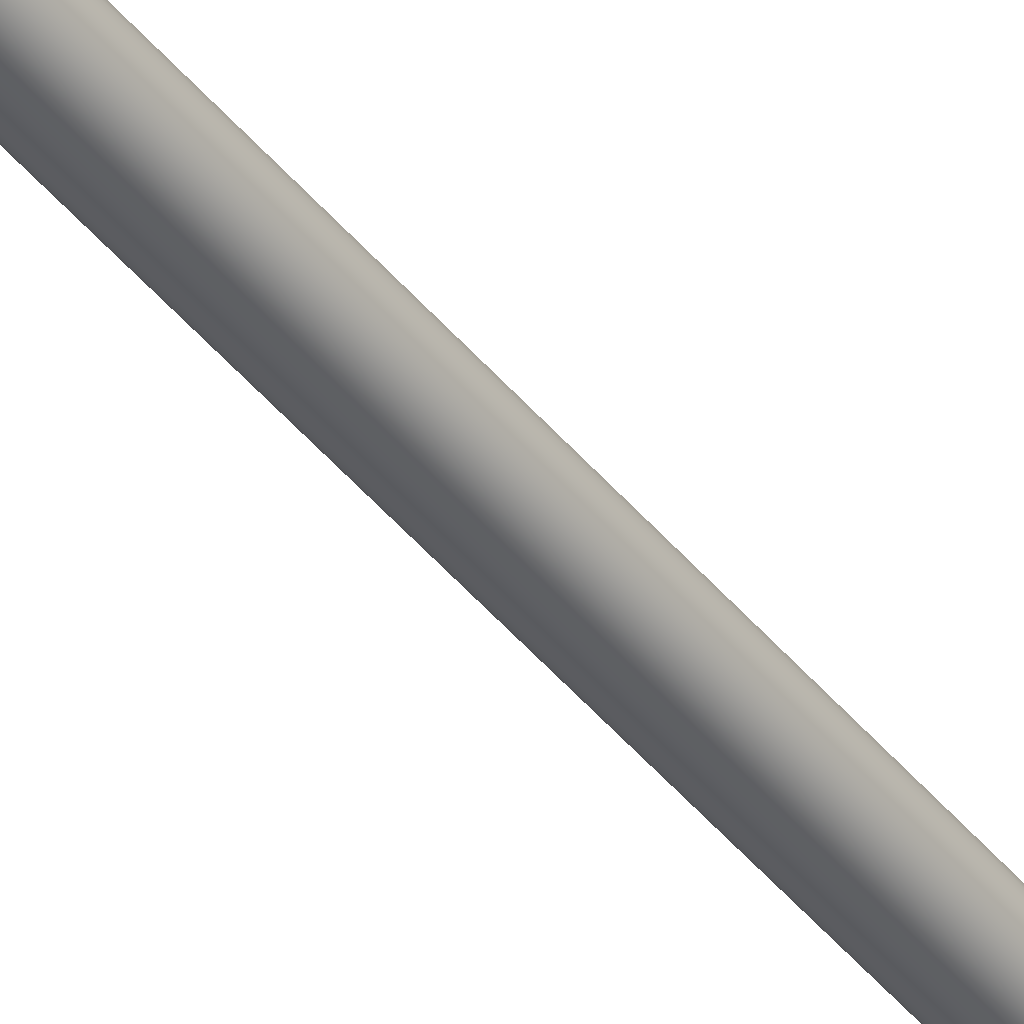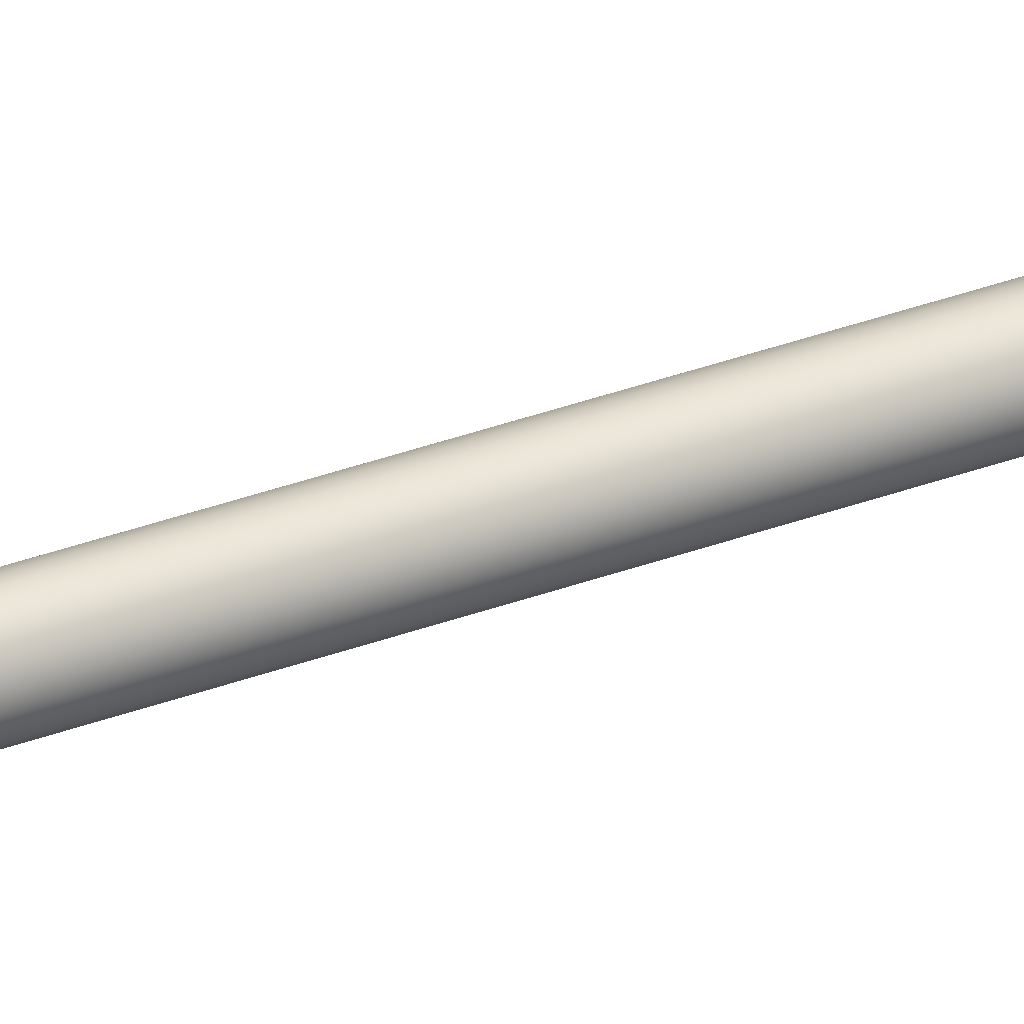
<metadata>
{"format":"obj","ext":"obj","renderer":"f3d","projection":"perspective","resolution":1024,"background":"white","views":[{"elev":-41.4,"azim":34.6,"up":"+Z"},{"elev":34.9,"azim":-116.5,"up":"+Z"}]}
</metadata>
<code>
v -18.84 34.06 -23.38
v -18.84 34.06 -23.5
v -18.86 34.06 -23.38
v -18.86 34.06 -23.5
v -18.87 34.06 -23.38
v -18.87 34.06 -23.5
v -18.89 34.06 -23.39
v -18.89 34.06 -23.5
v -18.9 34.06 -23.4
v -18.9 34.06 -23.49
v -18.91 34.06 -23.41
v -18.91 34.06 -23.47
v -18.92 34.06 -23.43
v -18.92 34.06 -23.46
v -18.92 34.06 -23.44
v -18.82 34.06 -23.5
v -18.82 34.06 -23.39
v -18.81 34.06 -23.49
v -18.81 34.06 -23.4
v -18.8 34.06 -23.47
v -18.8 34.06 -23.41
v -18.8 34.06 -23.46
v -18.8 34.06 -23.43
v -18.79 34.06 -23.44
v -18.87 33.83 -23.38
v -18.87 33.83 -23.5
v -18.86 33.83 -23.38
v -18.86 33.83 -23.5
v -18.84 33.83 -23.38
v -18.84 33.83 -23.5
v -18.82 33.83 -23.39
v -18.82 33.83 -23.5
v -18.81 33.83 -23.4
v -18.81 33.83 -23.49
v -18.8 33.83 -23.41
v -18.8 33.83 -23.47
v -18.8 33.83 -23.43
v -18.8 33.83 -23.46
v -18.79 33.83 -23.44
v -18.89 33.83 -23.5
v -18.89 33.83 -23.39
v -18.9 33.83 -23.49
v -18.9 33.83 -23.4
v -18.91 33.83 -23.47
v -18.91 33.83 -23.41
v -18.92 33.83 -23.46
v -18.92 33.83 -23.43
v -18.92 33.83 -23.44
v -18.86 33.81 -23.5
v -18.87 33.81 -23.5
v -18.89 33.81 -23.5
v -18.9 33.81 -23.49
v -18.91 33.81 -23.47
v -18.92 33.81 -23.46
v -18.92 33.81 -23.44
v -18.92 33.81 -23.43
v -18.91 33.81 -23.41
v -18.9 33.81 -23.4
v -18.89 33.81 -23.39
v -18.87 33.81 -23.38
v -18.86 33.81 -23.38
v -18.86 34.23 -23.38
v -18.87 34.23 -23.38
v -18.89 34.23 -23.39
v -18.9 34.23 -23.4
v -18.91 34.23 -23.41
v -18.92 34.23 -23.43
v -18.92 34.23 -23.44
v -18.92 34.23 -23.46
v -18.91 34.23 -23.47
v -18.9 34.23 -23.49
v -18.89 34.23 -23.5
v -18.87 34.23 -23.5
v -18.86 34.23 -23.5
v -18.84 33.81 -23.38
v -18.82 33.81 -23.39
v -18.81 33.81 -23.4
v -18.8 33.81 -23.41
v -18.8 33.81 -23.43
v -18.79 33.81 -23.44
v -18.8 33.81 -23.46
v -18.8 33.81 -23.47
v -18.81 33.81 -23.49
v -18.82 33.81 -23.5
v -18.84 33.81 -23.5
v -18.86 34.23 -23.36
v -18.86 33.81 -23.36
v -18.83 34.23 -23.36
v -18.83 33.81 -23.36
v -18.81 34.23 -23.37
v -18.81 33.81 -23.37
v -18.8 34.23 -23.38
v -18.8 33.81 -23.38
v -18.78 34.23 -23.4
v -18.78 33.81 -23.4
v -18.78 34.23 -23.42
v -18.78 33.81 -23.42
v -18.77 34.23 -23.44
v -18.77 33.81 -23.44
v -18.78 34.23 -23.46
v -18.78 33.81 -23.46
v -18.78 34.23 -23.48
v -18.78 33.81 -23.48
v -18.8 34.23 -23.5
v -18.8 33.81 -23.5
v -18.81 34.23 -23.51
v -18.81 33.81 -23.51
v -18.83 34.23 -23.52
v -18.83 33.81 -23.52
v -18.86 34.23 -23.53
v -18.86 33.81 -23.53
v -18.84 34.23 -23.5
v -18.82 34.23 -23.5
v -18.81 34.23 -23.49
v -18.8 34.23 -23.47
v -18.8 34.23 -23.46
v -18.79 34.23 -23.44
v -18.8 34.23 -23.43
v -18.8 34.23 -23.41
v -18.81 34.23 -23.4
v -18.82 34.23 -23.39
v -18.84 34.23 -23.38
v -18.88 33.81 -23.36
v -18.9 33.81 -23.37
v -18.91 33.81 -23.38
v -18.93 33.81 -23.4
v -18.94 33.81 -23.42
v -18.94 33.81 -23.44
v -18.94 33.81 -23.46
v -18.93 33.81 -23.48
v -18.91 33.81 -23.5
v -18.9 33.81 -23.51
v -18.88 33.81 -23.52
v -18.88 34.23 -23.36
v -18.88 34.23 -23.52
v -18.9 34.23 -23.51
v -18.91 34.23 -23.5
v -18.93 34.23 -23.48
v -18.94 34.23 -23.46
v -18.94 34.23 -23.44
v -18.94 34.23 -23.42
v -18.93 34.23 -23.4
v -18.91 34.23 -23.38
v -18.9 34.23 -23.37
v -18.85 37.31 -23.42
v -18.85 37.31 -23.46
v -18.86 37.31 -23.42
v -18.86 37.31 -23.46
v -18.86 37.31 -23.42
v -18.86 37.31 -23.46
v -18.87 37.31 -23.42
v -18.87 37.31 -23.46
v -18.87 37.31 -23.43
v -18.87 37.31 -23.46
v -18.87 37.31 -23.43
v -18.87 37.31 -23.45
v -18.88 37.31 -23.44
v -18.88 37.31 -23.45
v -18.88 37.31 -23.44
v -18.85 37.31 -23.46
v -18.85 37.31 -23.42
v -18.84 37.31 -23.46
v -18.84 37.31 -23.43
v -18.84 37.31 -23.45
v -18.84 37.31 -23.43
v -18.84 37.31 -23.45
v -18.84 37.31 -23.44
v -18.83 37.31 -23.44
v -18.86 34.23 -23.42
v -18.85 34.23 -23.42
v -18.85 34.23 -23.42
v -18.84 34.23 -23.43
v -18.84 34.23 -23.43
v -18.84 34.23 -23.44
v -18.83 34.23 -23.44
v -18.84 34.23 -23.45
v -18.84 34.23 -23.45
v -18.84 34.23 -23.46
v -18.85 34.23 -23.46
v -18.85 34.23 -23.46
v -18.86 34.23 -23.46
v -18.86 34.23 -23.42
v -18.86 34.23 -23.46
v -18.87 34.23 -23.46
v -18.87 34.23 -23.42
v -18.87 34.23 -23.46
v -18.87 34.23 -23.43
v -18.87 34.23 -23.45
v -18.87 34.23 -23.43
v -18.88 34.23 -23.45
v -18.88 34.23 -23.44
v -18.88 34.23 -23.44
f 1 2 3
f 3 2 4
f 3 4 5
f 5 4 6
f 5 6 7
f 7 6 8
f 7 8 9
f 9 8 10
f 9 10 11
f 11 10 12
f 11 12 13
f 13 12 14
f 13 14 15
f 2 1 16
f 16 1 17
f 16 17 18
f 18 17 19
f 18 19 20
f 20 19 21
f 20 21 22
f 22 21 23
f 22 23 24
f 25 26 27
f 27 26 28
f 27 28 29
f 29 28 30
f 29 30 31
f 31 30 32
f 31 32 33
f 33 32 34
f 33 34 35
f 35 34 36
f 35 36 37
f 37 36 38
f 37 38 39
f 26 25 40
f 40 25 41
f 40 41 42
f 42 41 43
f 42 43 44
f 44 43 45
f 44 45 46
f 46 45 47
f 46 47 48
f 49 28 50
f 50 28 26
f 50 26 51
f 51 26 40
f 51 40 52
f 52 40 42
f 52 42 53
f 53 42 44
f 53 44 54
f 54 44 46
f 54 46 55
f 55 46 48
f 55 48 56
f 56 48 47
f 56 47 57
f 57 47 45
f 57 45 58
f 58 45 43
f 58 43 59
f 59 43 41
f 59 41 60
f 60 41 25
f 60 25 61
f 61 25 27
f 62 3 63
f 63 3 5
f 63 5 64
f 64 5 7
f 64 7 65
f 65 7 9
f 65 9 66
f 66 9 11
f 66 11 67
f 67 11 13
f 67 13 68
f 68 13 15
f 68 15 69
f 69 15 14
f 69 14 70
f 70 14 12
f 70 12 71
f 71 12 10
f 71 10 72
f 72 10 8
f 72 8 73
f 73 8 6
f 73 6 74
f 74 6 4
f 61 27 75
f 75 27 29
f 75 29 76
f 76 29 31
f 76 31 77
f 77 31 33
f 77 33 78
f 78 33 35
f 78 35 79
f 79 35 37
f 79 37 80
f 80 37 39
f 80 39 81
f 81 39 38
f 81 38 82
f 82 38 36
f 82 36 83
f 83 36 34
f 83 34 84
f 84 34 32
f 84 32 85
f 85 32 30
f 85 30 49
f 49 30 28
f 86 87 88
f 88 87 89
f 88 89 90
f 90 89 91
f 90 91 92
f 92 91 93
f 92 93 94
f 94 93 95
f 94 95 96
f 96 95 97
f 96 97 98
f 98 97 99
f 98 99 100
f 100 99 101
f 100 101 102
f 102 101 103
f 102 103 104
f 104 103 105
f 104 105 106
f 106 105 107
f 106 107 108
f 108 107 109
f 108 109 110
f 110 109 111
f 74 4 112
f 112 4 2
f 112 2 113
f 113 2 16
f 113 16 114
f 114 16 18
f 114 18 115
f 115 18 20
f 115 20 116
f 116 20 22
f 116 22 117
f 117 22 24
f 117 24 118
f 118 24 23
f 118 23 119
f 119 23 21
f 119 21 120
f 120 21 19
f 120 19 121
f 121 19 17
f 121 17 122
f 122 17 1
f 122 1 62
f 62 1 3
f 123 60 87
f 87 60 61
f 87 61 75
f 60 123 59
f 59 123 124
f 59 124 58
f 58 124 125
f 58 125 57
f 57 125 126
f 57 126 56
f 56 126 127
f 56 127 55
f 55 127 128
f 55 128 129
f 55 129 54
f 54 129 130
f 54 130 53
f 53 130 131
f 53 131 52
f 52 131 132
f 52 132 51
f 51 132 133
f 51 133 50
f 50 133 49
f 49 133 111
f 49 111 85
f 85 111 109
f 85 109 84
f 84 109 107
f 84 107 83
f 83 107 105
f 83 105 82
f 82 105 103
f 82 103 81
f 81 103 101
f 81 101 80
f 80 101 99
f 80 99 97
f 80 97 79
f 79 97 95
f 79 95 78
f 78 95 93
f 78 93 77
f 77 93 91
f 77 91 76
f 76 91 89
f 76 89 75
f 75 89 87
f 88 122 86
f 86 122 62
f 86 62 134
f 134 62 63
f 134 63 64
f 122 88 121
f 121 88 90
f 121 90 120
f 120 90 92
f 120 92 119
f 119 92 94
f 119 94 118
f 118 94 96
f 118 96 117
f 117 96 98
f 117 98 100
f 117 100 116
f 116 100 102
f 116 102 115
f 115 102 104
f 115 104 114
f 114 104 106
f 114 106 113
f 113 106 108
f 113 108 112
f 112 108 110
f 112 110 74
f 74 110 73
f 73 110 135
f 73 135 72
f 72 135 136
f 72 136 71
f 71 136 137
f 71 137 70
f 70 137 138
f 70 138 69
f 69 138 139
f 69 139 68
f 68 139 140
f 68 140 141
f 68 141 67
f 67 141 142
f 67 142 66
f 66 142 143
f 66 143 65
f 65 143 144
f 65 144 64
f 64 144 134
f 110 111 135
f 135 111 133
f 135 133 136
f 136 133 132
f 136 132 137
f 137 132 131
f 137 131 138
f 138 131 130
f 138 130 139
f 139 130 129
f 139 129 140
f 140 129 128
f 140 128 141
f 141 128 127
f 141 127 142
f 142 127 126
f 142 126 143
f 143 126 125
f 143 125 144
f 144 125 124
f 144 124 134
f 134 124 123
f 134 123 86
f 86 123 87
f 145 146 147
f 147 146 148
f 147 148 149
f 149 148 150
f 149 150 151
f 151 150 152
f 151 152 153
f 153 152 154
f 153 154 155
f 155 154 156
f 155 156 157
f 157 156 158
f 157 158 159
f 146 145 160
f 160 145 161
f 160 161 162
f 162 161 163
f 162 163 164
f 164 163 165
f 164 165 166
f 166 165 167
f 166 167 168
f 147 169 145
f 145 169 170
f 145 170 161
f 161 170 171
f 161 171 163
f 163 171 172
f 163 172 165
f 165 172 173
f 165 173 167
f 167 173 174
f 167 174 168
f 168 174 175
f 168 175 166
f 166 175 176
f 166 176 164
f 164 176 177
f 164 177 162
f 162 177 178
f 162 178 160
f 160 178 179
f 160 179 146
f 146 179 180
f 146 180 148
f 148 180 181
f 182 183 169
f 169 183 181
f 169 181 170
f 170 181 180
f 170 180 171
f 171 180 179
f 171 179 172
f 172 179 178
f 172 178 173
f 173 178 177
f 173 177 174
f 174 177 176
f 174 176 175
f 183 182 184
f 184 182 185
f 184 185 186
f 186 185 187
f 186 187 188
f 188 187 189
f 188 189 190
f 190 189 191
f 190 191 192
f 148 181 150
f 150 181 183
f 150 183 152
f 152 183 184
f 152 184 154
f 154 184 186
f 154 186 156
f 156 186 188
f 156 188 158
f 158 188 190
f 158 190 159
f 159 190 192
f 159 192 157
f 157 192 191
f 157 191 155
f 155 191 189
f 155 189 153
f 153 189 187
f 153 187 151
f 151 187 185
f 151 185 149
f 149 185 182
f 149 182 147
f 147 182 169

</code>
